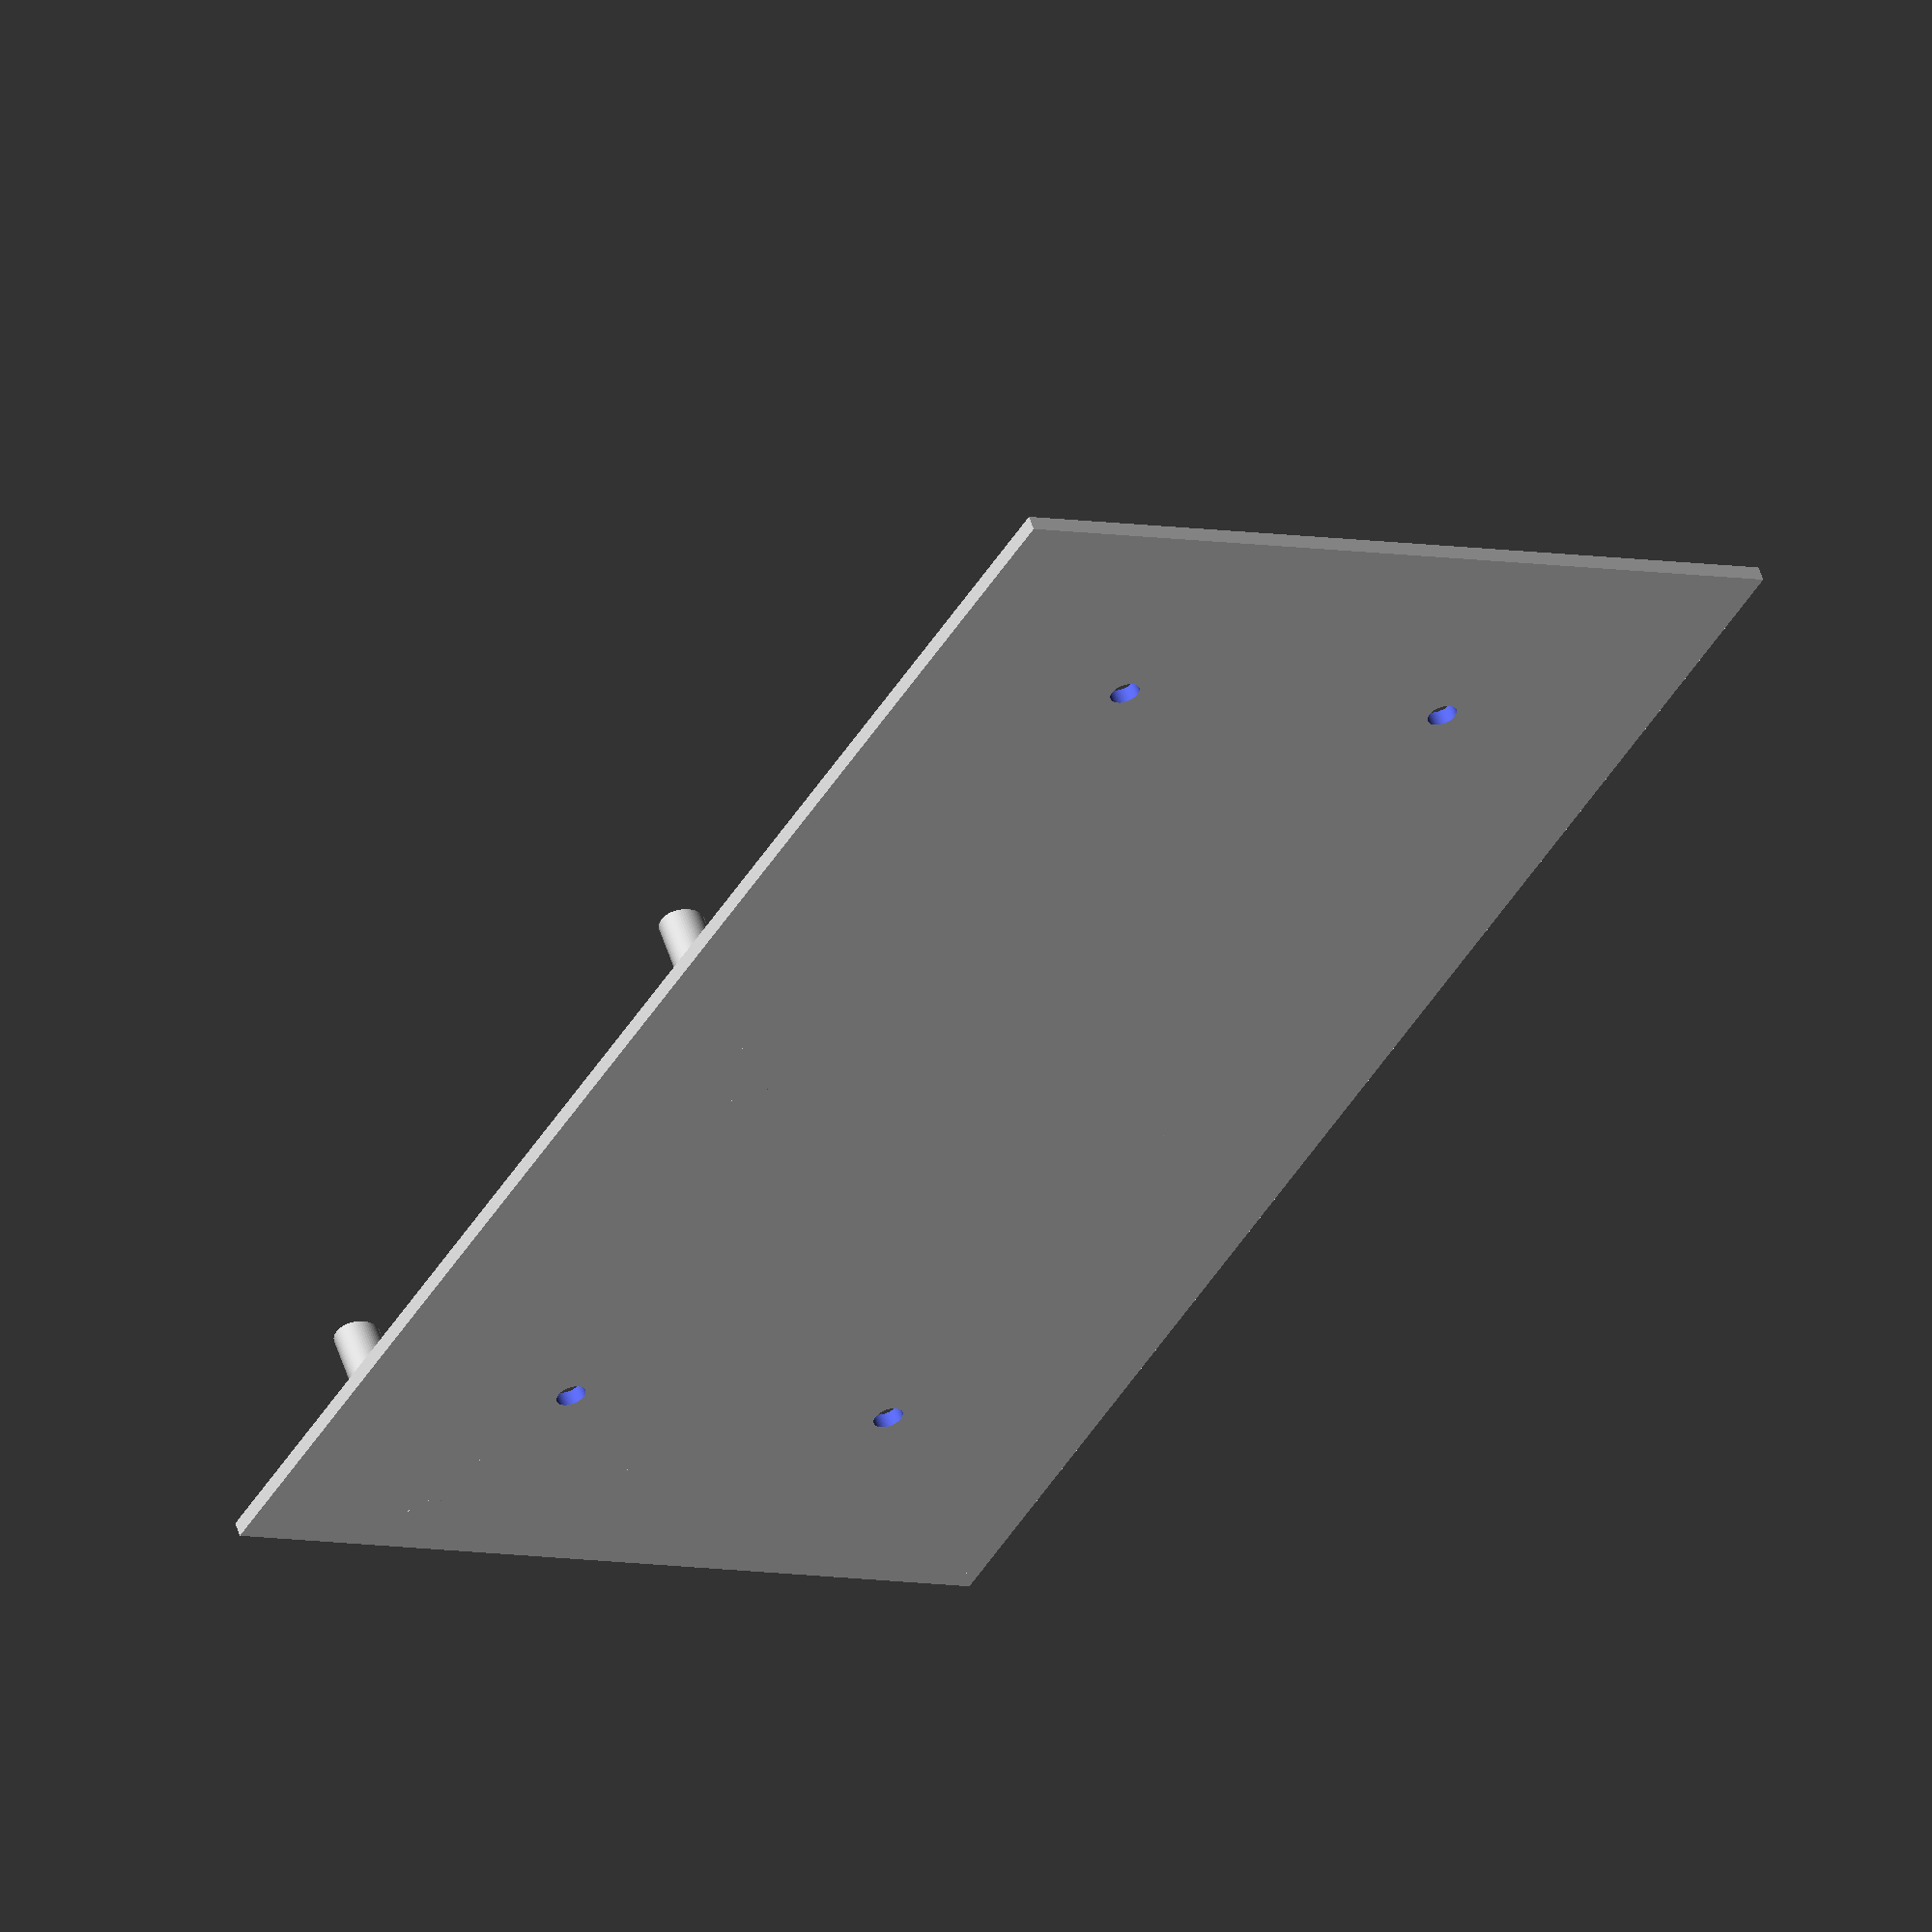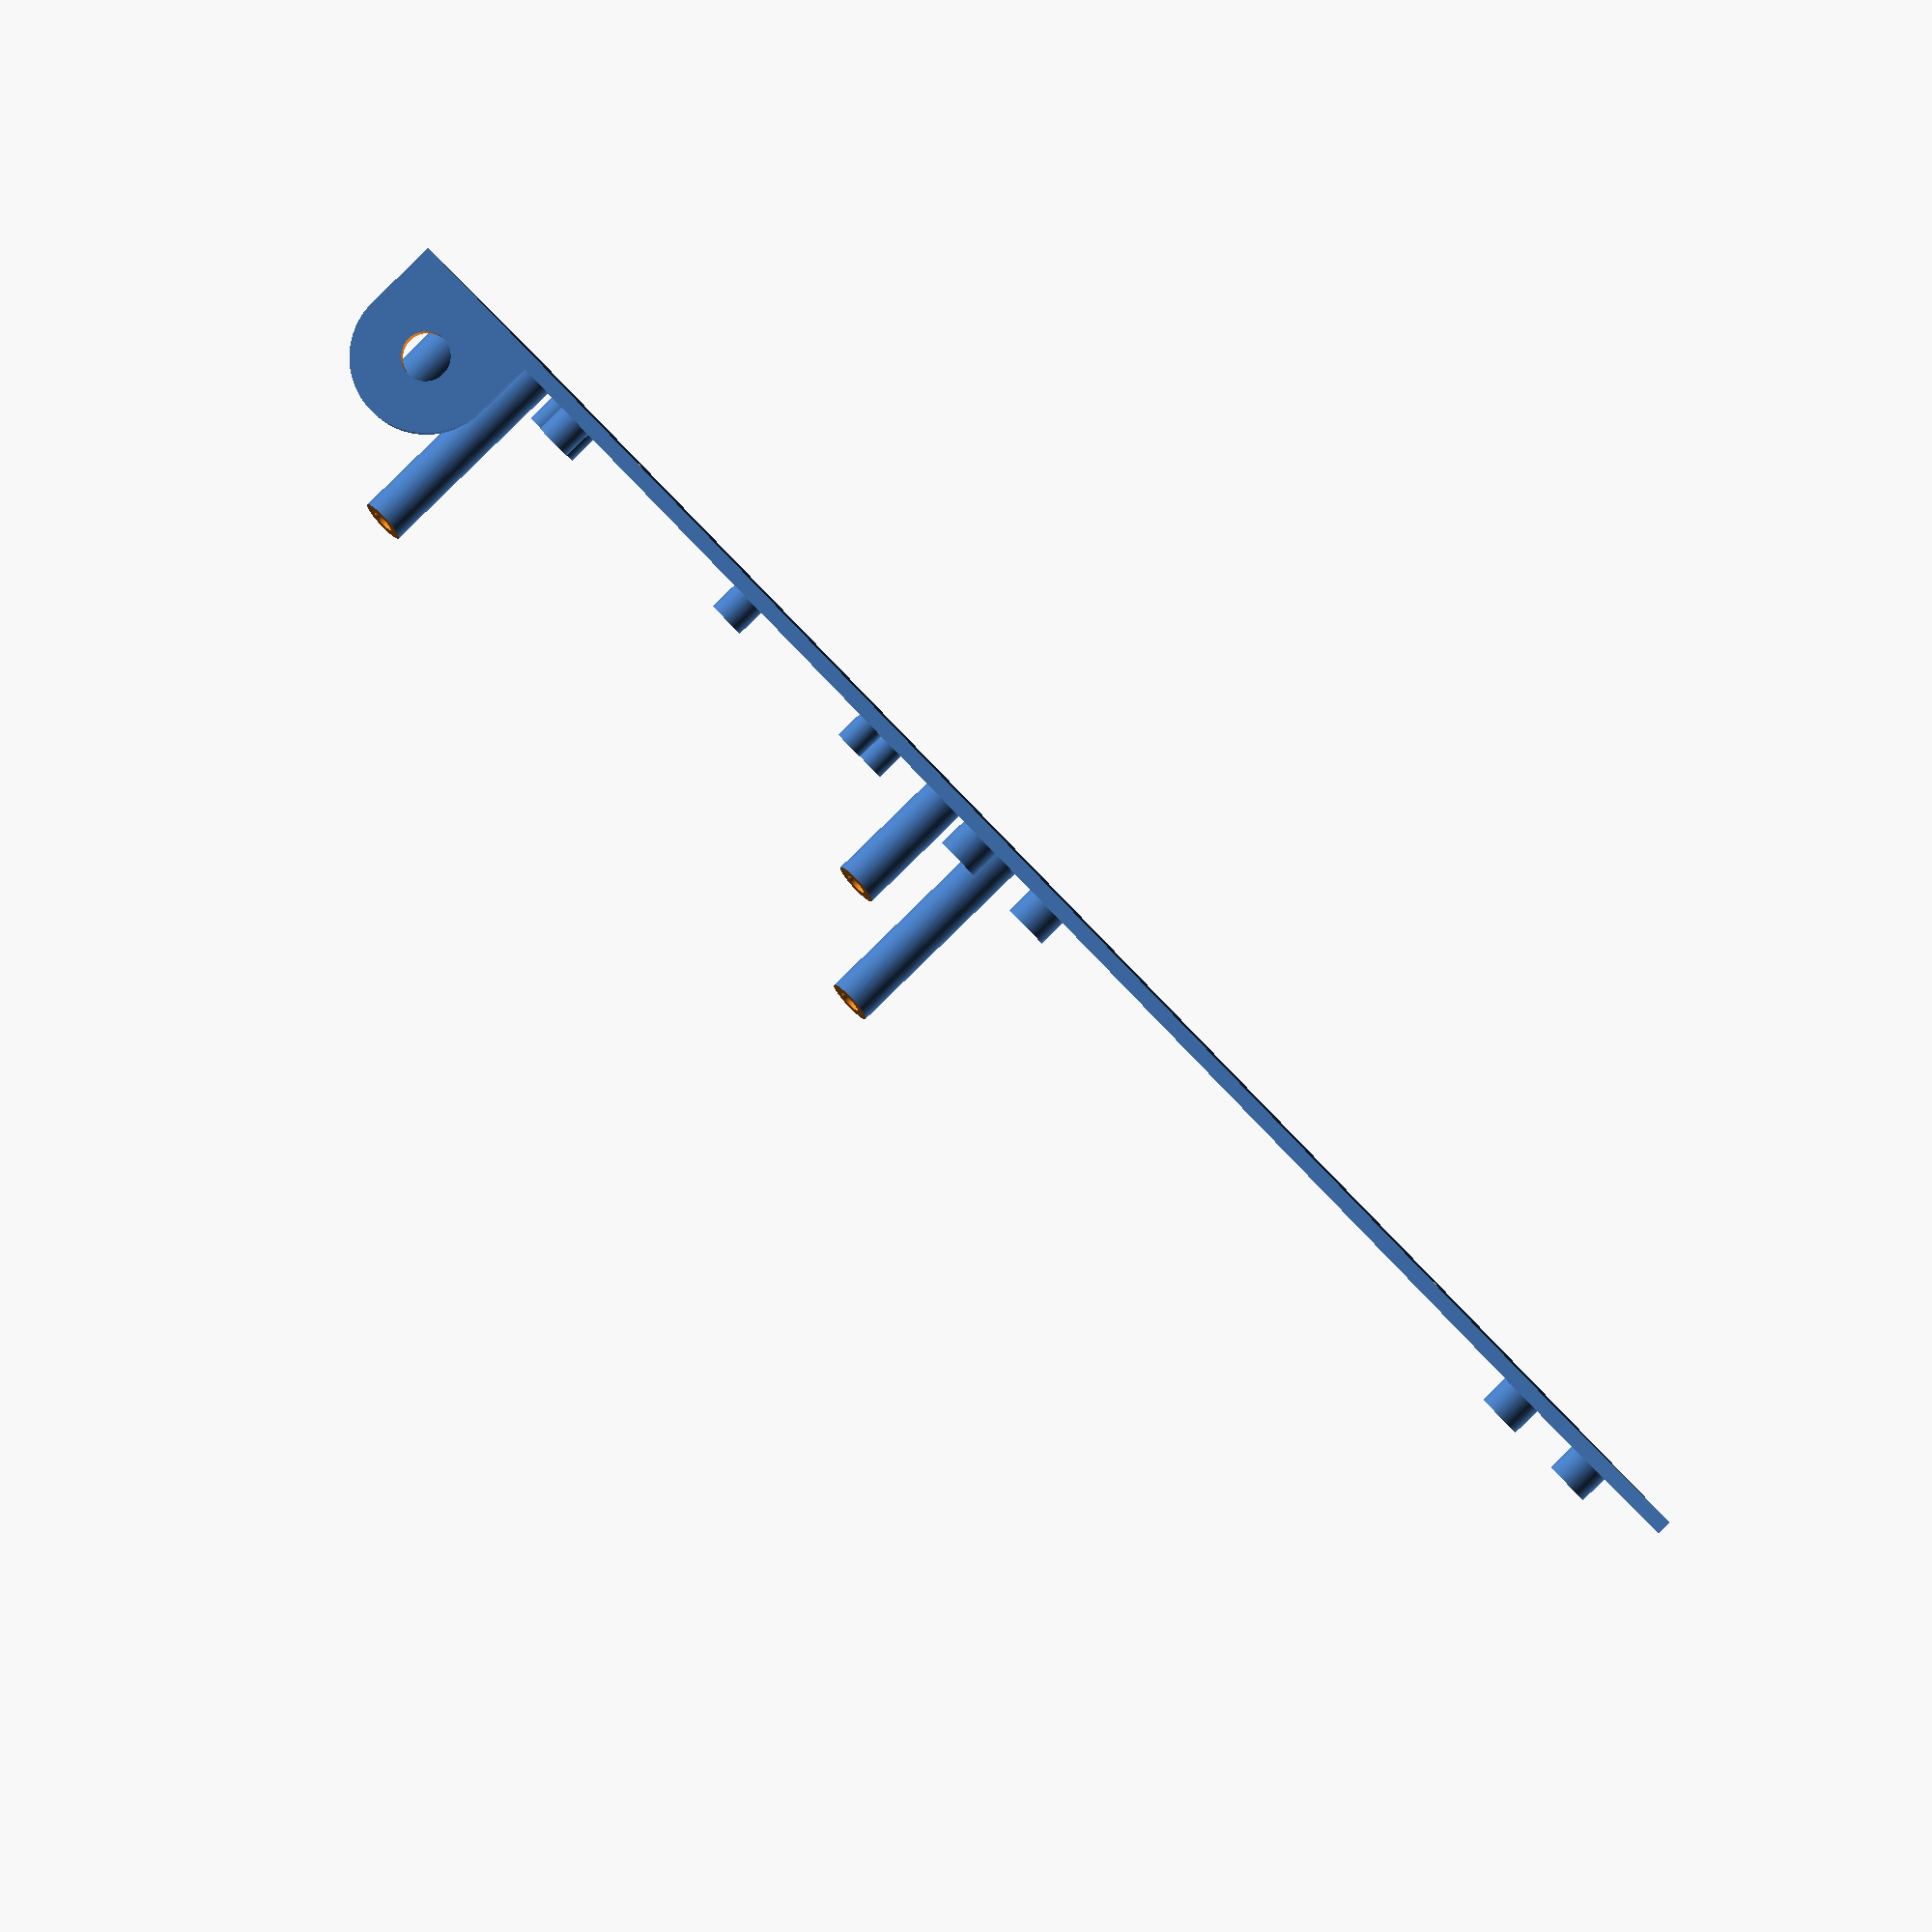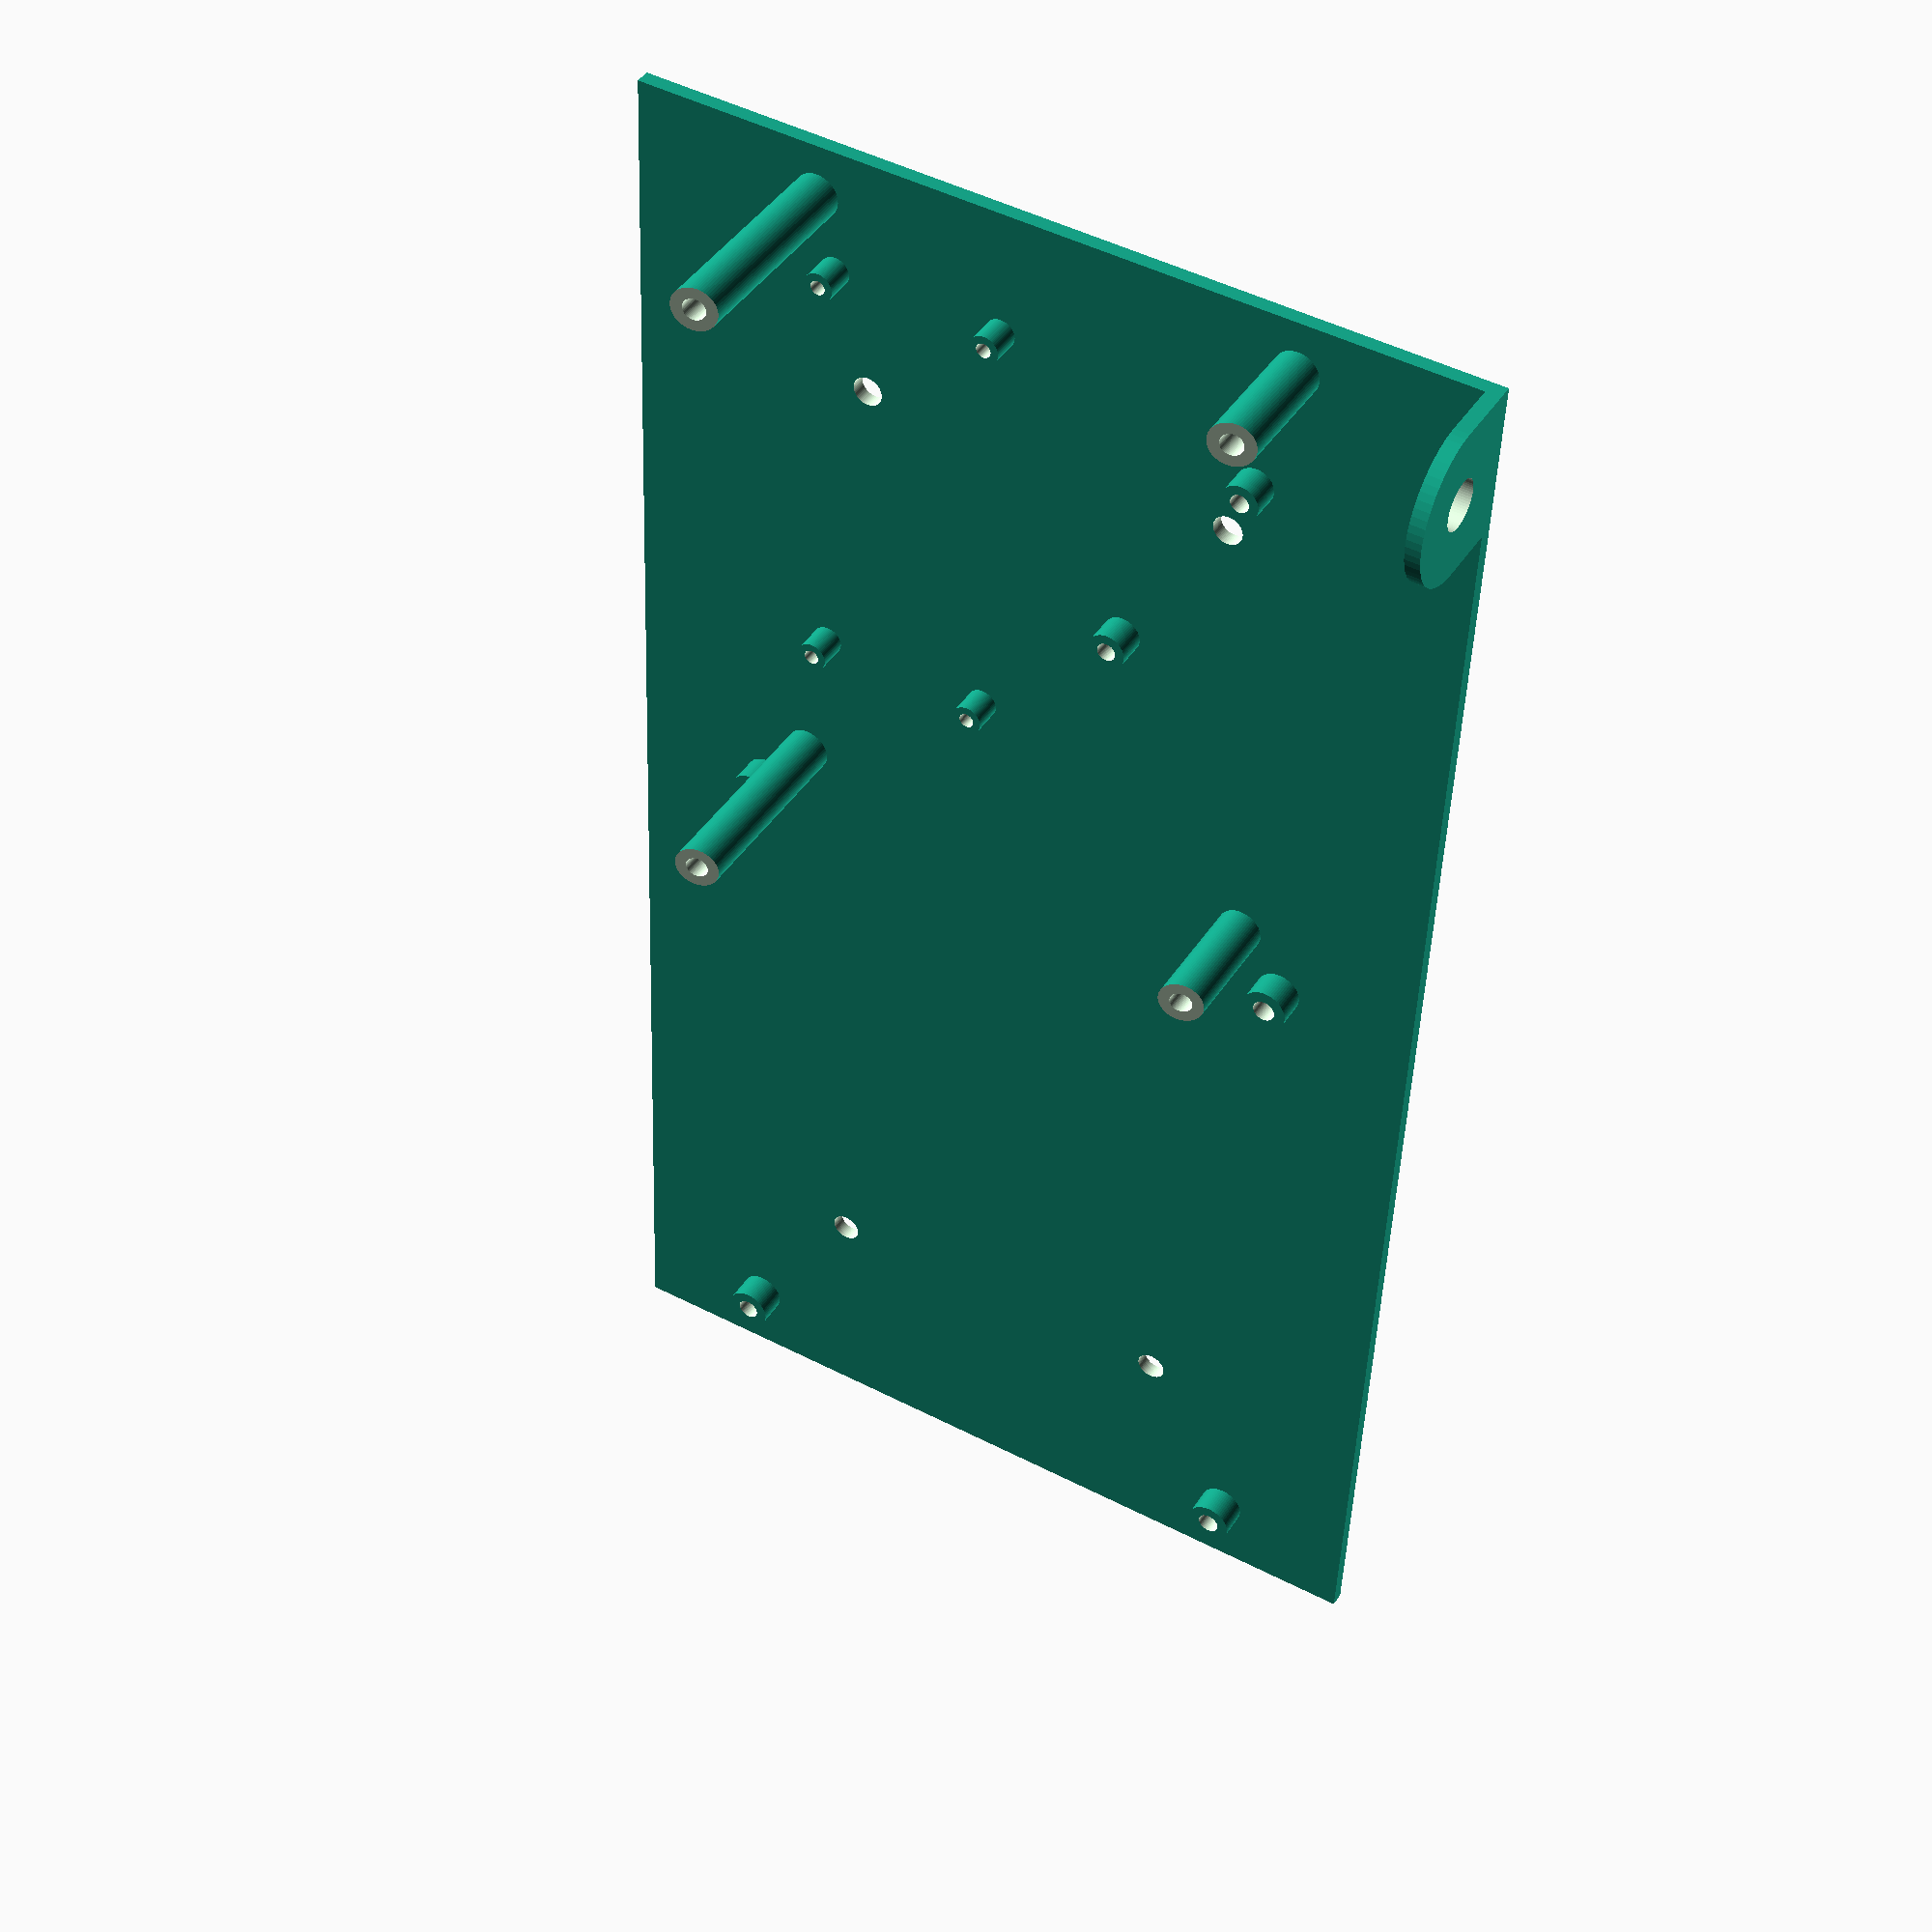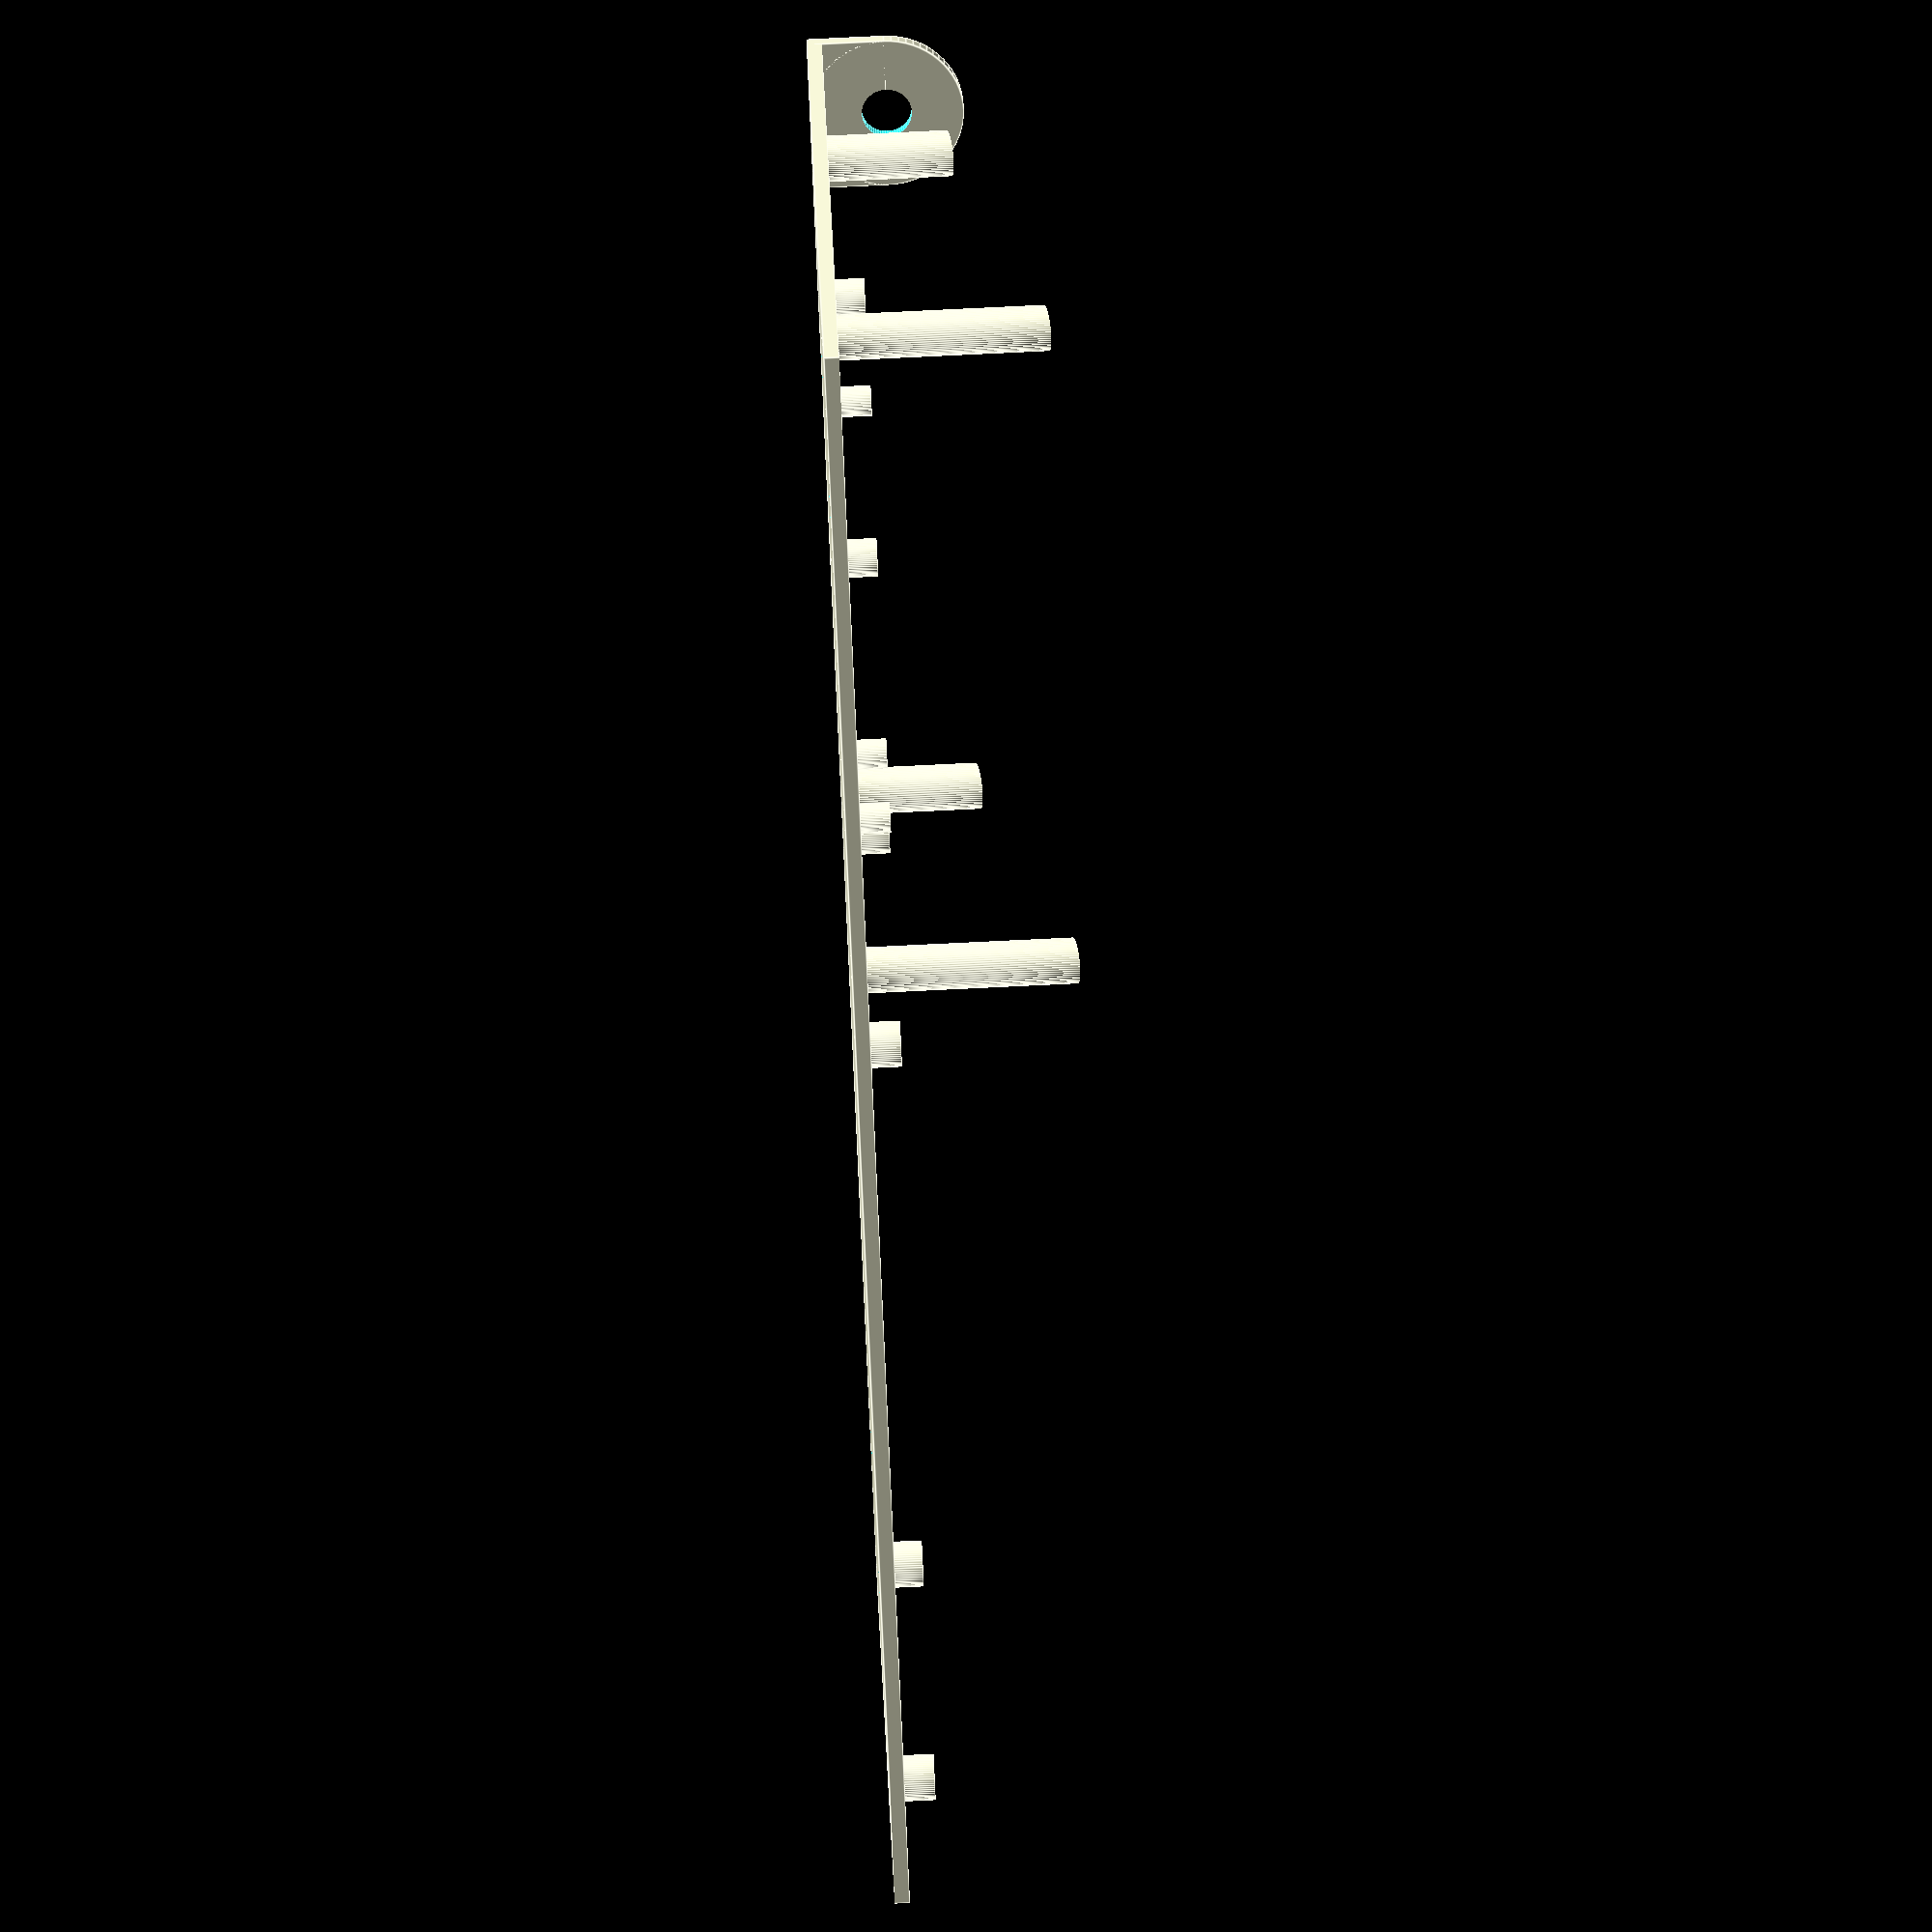
<openscad>
$fn=64;
outer_y = 115;
outer_x = 215;
legs_height = 6;

module bottom() {
  bottom_height = 2;

  module bottom_mounts() {
    translate([32, 32, -0.1]) cylinder(d = 4, h = bottom_height + 1);
    translate([32, 82, -0.1]) cylinder(d = 4, h = bottom_height + 1);

    translate([182, 32, -0.1]) cylinder(d = 4, h = bottom_height + 1);
    translate([182, 82, -0.1]) cylinder(d = 4, h = bottom_height + 1);
  }

  difference() {
    cube([outer_x, outer_y, bottom_height]);
    bottom_mounts();
  }
}

module bpi_m2_zero_mounts() {
  start_x = 140;
  start_y = 64;
  x_dist = 58;
  y_dist = 23;

  module mount() {
    difference() {
      cylinder(d = 4, h = legs_height);
      cylinder(d = 2, h = legs_height + 1);
    }
  }

  translate([start_x, start_y, 0]) mount();
  translate([start_x + x_dist, start_y, 0]) mount();
  translate([start_x, start_y + y_dist, 0]) mount();
  translate([start_x + x_dist, start_y + y_dist, 0]) mount();
}

module skr_14t_mounts() {
  x_dist = 102;
  y_dist = 77;
  start_x = 10;
  start_y = (outer_y - y_dist) / 2;

  module mount() {
    difference() {
      cylinder(d = 6, h = legs_height);
      cylinder(d = 3, h = legs_height + 1);
    }
  }

  translate([start_x, start_y, 0]) mount();
  translate([start_x + x_dist, start_y, 0]) mount();
  translate([start_x, start_y + y_dist, 0]) mount();
  translate([start_x + x_dist, start_y + y_dist, 0]) mount();
}


module display_mounts() {
  x_dist = 88;
  y_dist = 64.5;
  start_x = 120;
  start_y = (outer_y - y_dist) / 2;
  display_legs_height = 20;

  module mount(height) {
    difference() {
      cylinder(d = 6, h = height);
      cylinder(d = 3, h = height + 1);
    }
  }

  module mounts() {
    translate([start_x, start_y, 0]) mount(display_legs_height);
    translate([start_x + x_dist, start_y, 0]) mount(display_legs_height);
    translate([start_x, start_y + y_dist, 0]) mount(display_legs_height * 1.5);
    translate([start_x + x_dist, start_y + y_dist, 0]) mount(display_legs_height * 1.5);
  }

  difference() {
    mounts();
    translate([start_x - 10, start_y - 10, display_legs_height - 4]) rotate([10,0,0]) cube([x_dist + 20, y_dist + 20, 10]);
  }
}

module lm2596_mounts() {
  start_x = 160;
  start_y = 45;
  x_dist = 30;
  y_dist = -16;

  module mount() {
    difference() {
      cylinder(d = 5, h = legs_height);
      cylinder(d = 2.5, h = legs_height + 1);
    }
  }

  translate([start_x, start_y, 0]) mount();
  translate([start_x + x_dist, start_y + y_dist, 0]) mount();
}

module antenna_mount() {
  module wall() {
      translate([outer_x - 10, 2, 10]) rotate([90, 0, 0]) cylinder(d = 20, h = 2, $fn=64);
      translate([outer_x - 20, 0, 0]) cube([20, 2, 10]);
  }

  module hole() {
    translate([outer_x - 10, 2.1, 10]) rotate([90, 0, 0]) cylinder(d = 6.5, h = 3, $fn=64);
  }

  difference() {
    wall();
    hole();
  }
}

bottom();
skr_14t_mounts();
bpi_m2_zero_mounts();
lm2596_mounts();
display_mounts();
antenna_mount();

</openscad>
<views>
elev=123.6 azim=239.8 roll=17.9 proj=o view=wireframe
elev=89.8 azim=350.6 roll=134.2 proj=o view=wireframe
elev=137.2 azim=92.3 roll=149.8 proj=p view=wireframe
elev=93.9 azim=155.0 roll=272.7 proj=o view=edges
</views>
